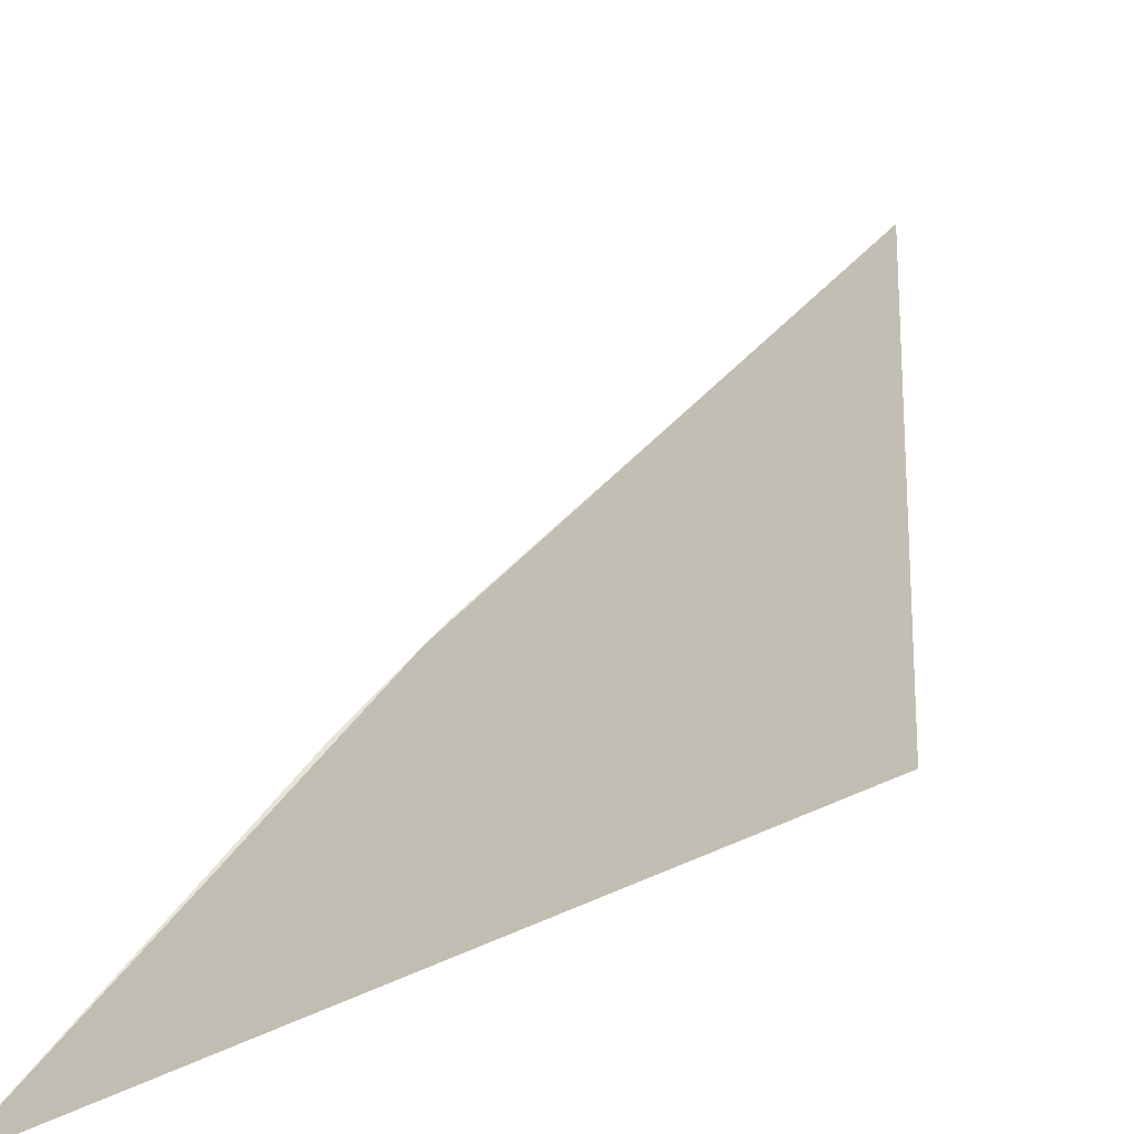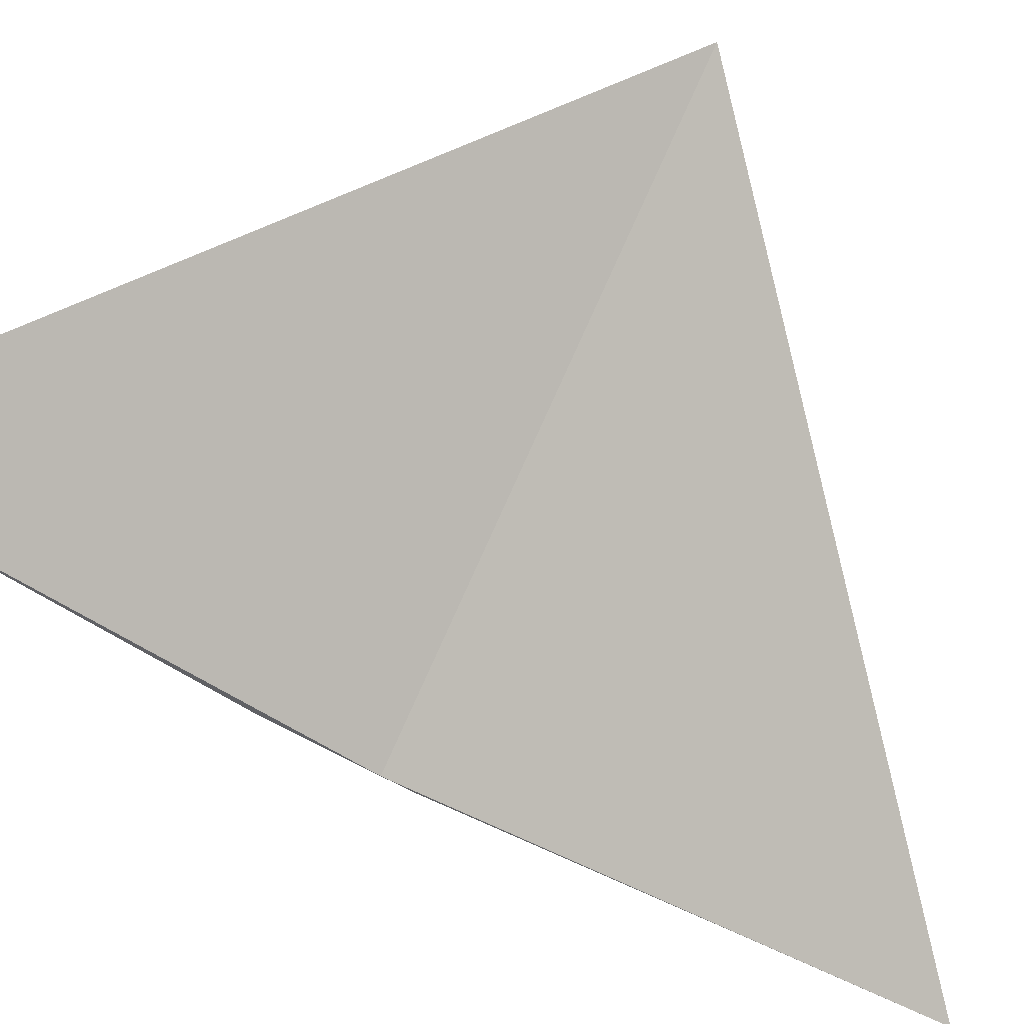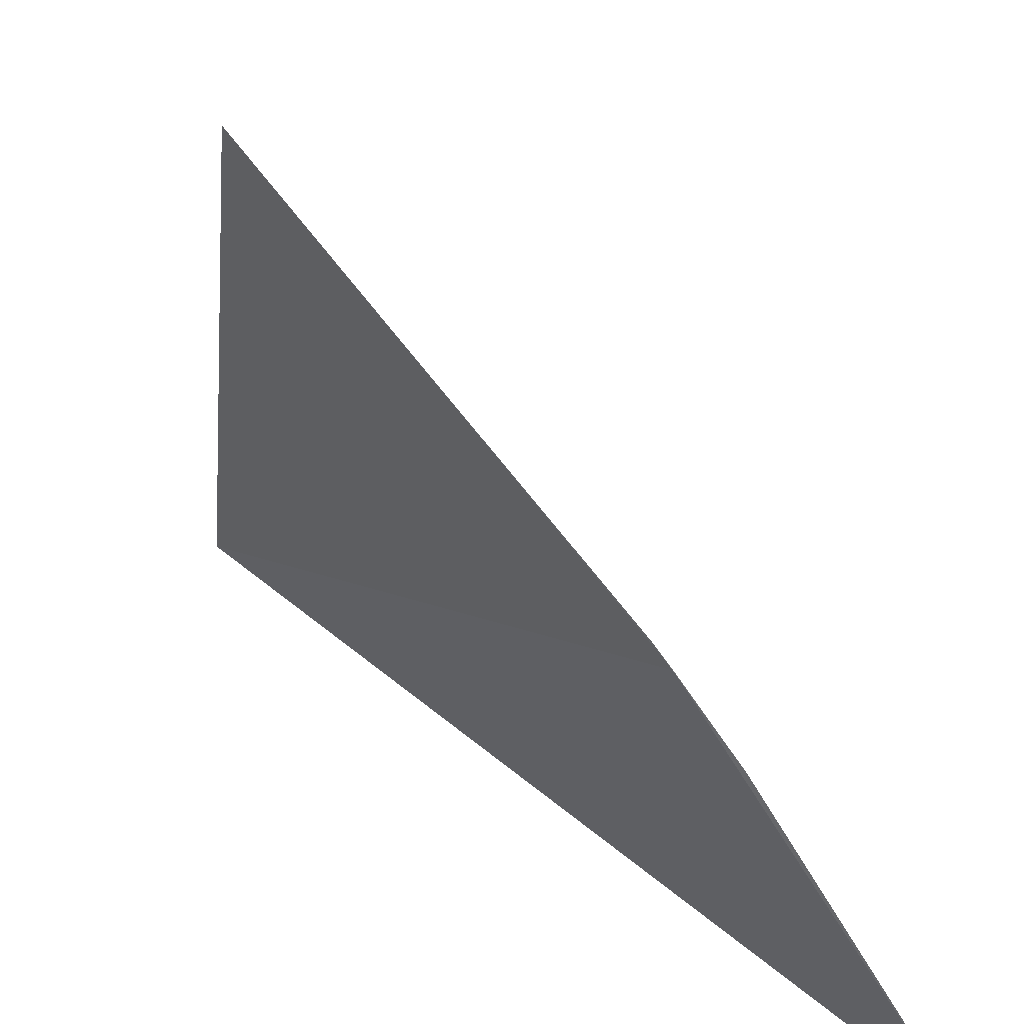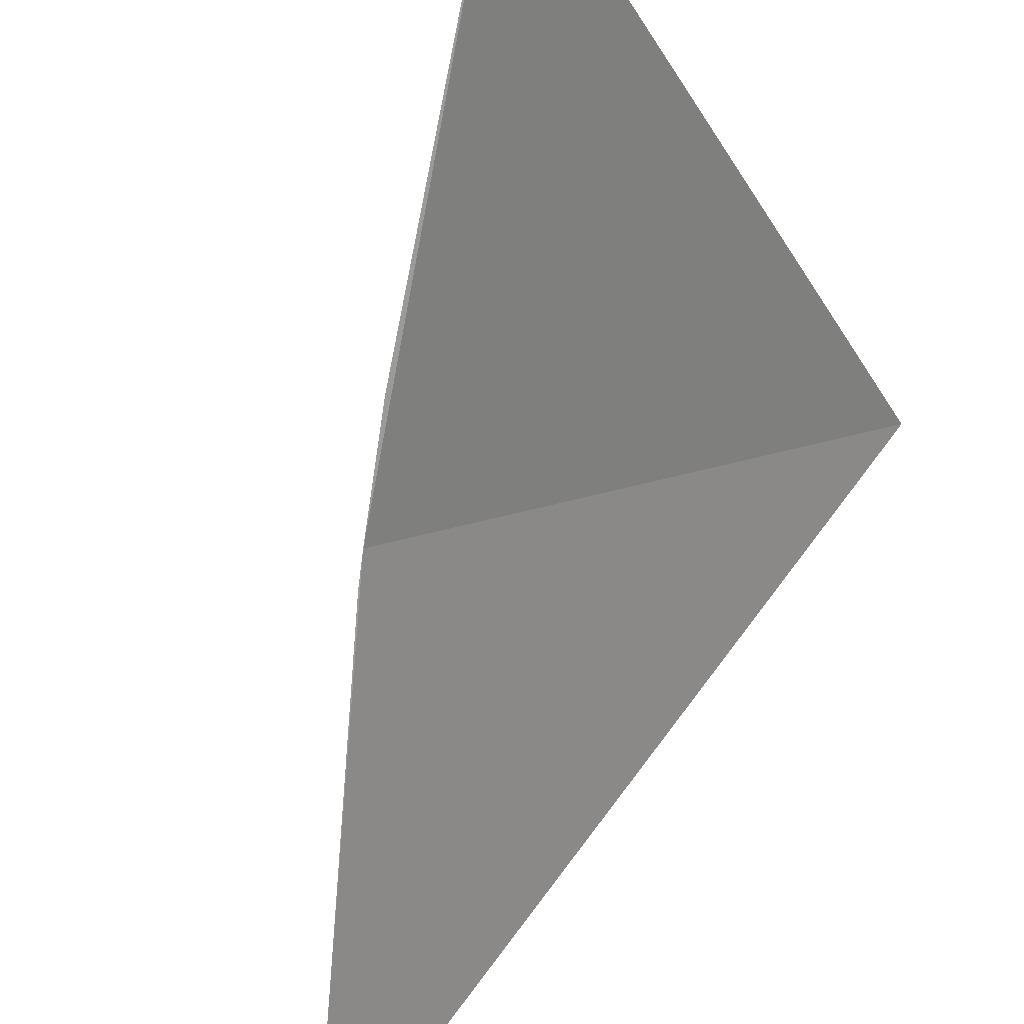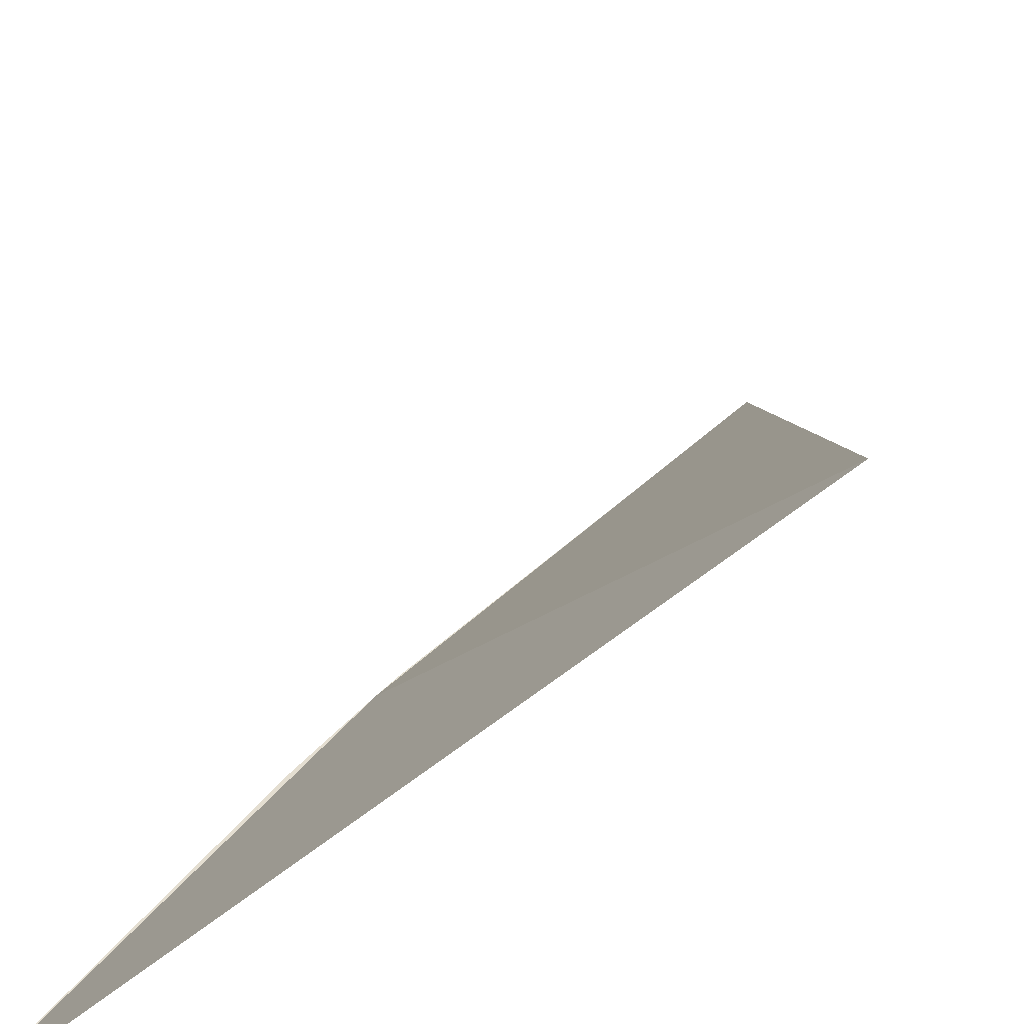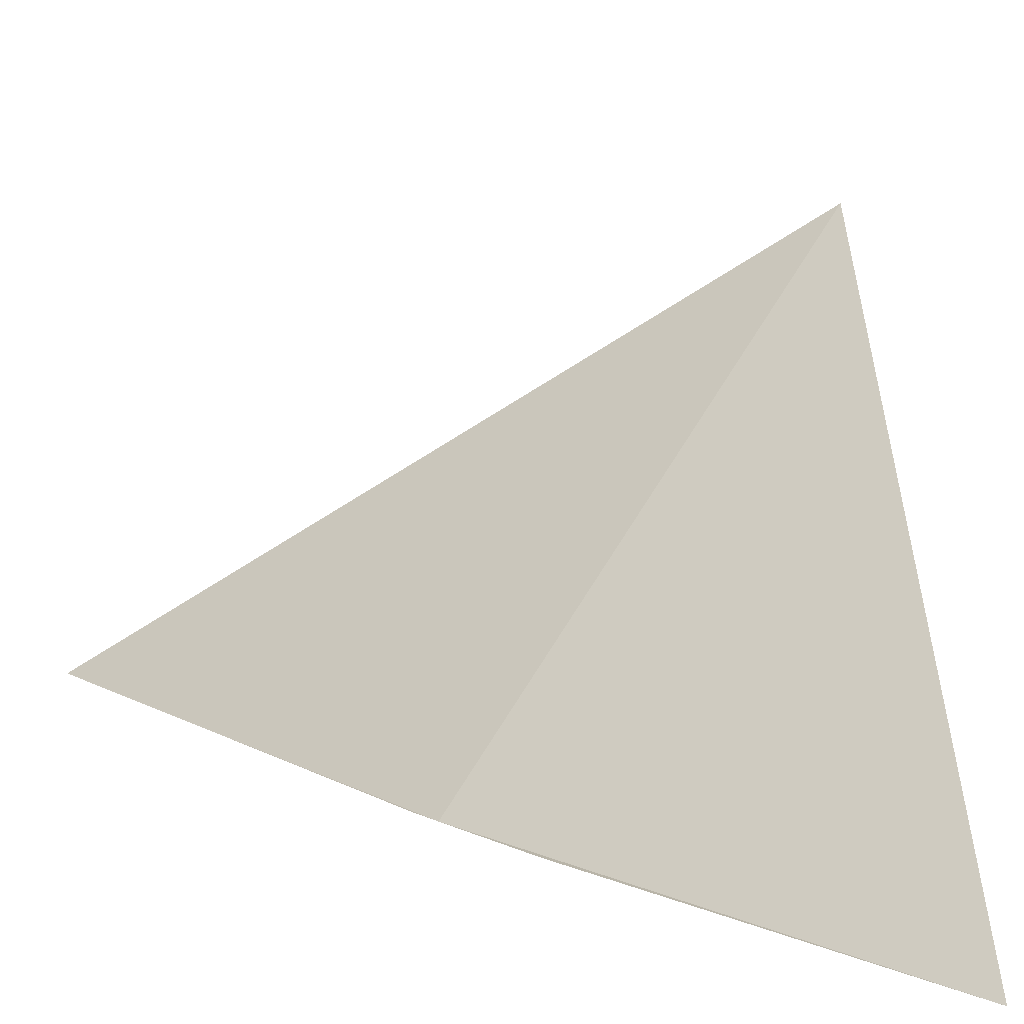
<metadata>
{"format":"obj","ext":"obj","renderer":"f3d","projection":"perspective","resolution":1024,"background":"white","views":[{"elev":62.9,"azim":20.2,"up":"+Z"},{"elev":-48.1,"azim":32.3,"up":"+Z"},{"elev":-52.7,"azim":-170.9,"up":"+Z"},{"elev":-69.5,"azim":-29.5,"up":"+Z"},{"elev":37.5,"azim":13.9,"up":"+Z"},{"elev":12.7,"azim":-64.0,"up":"+Z"}]}
</metadata>
<code>
v -7.127 2.828 33.73
v -7.185 2.676 33.73
v -7.37 2.114 33.73
v -7.11 2.87 33.73
v -6.807 3.529 33.73
v -6.93 3.261 33.73
v -6.546 2.591 34.35
f 1 3 2
f 1 2 4
f 1 6 5
f 1 4 6
f 1 5 7
f 1 7 3

</code>
